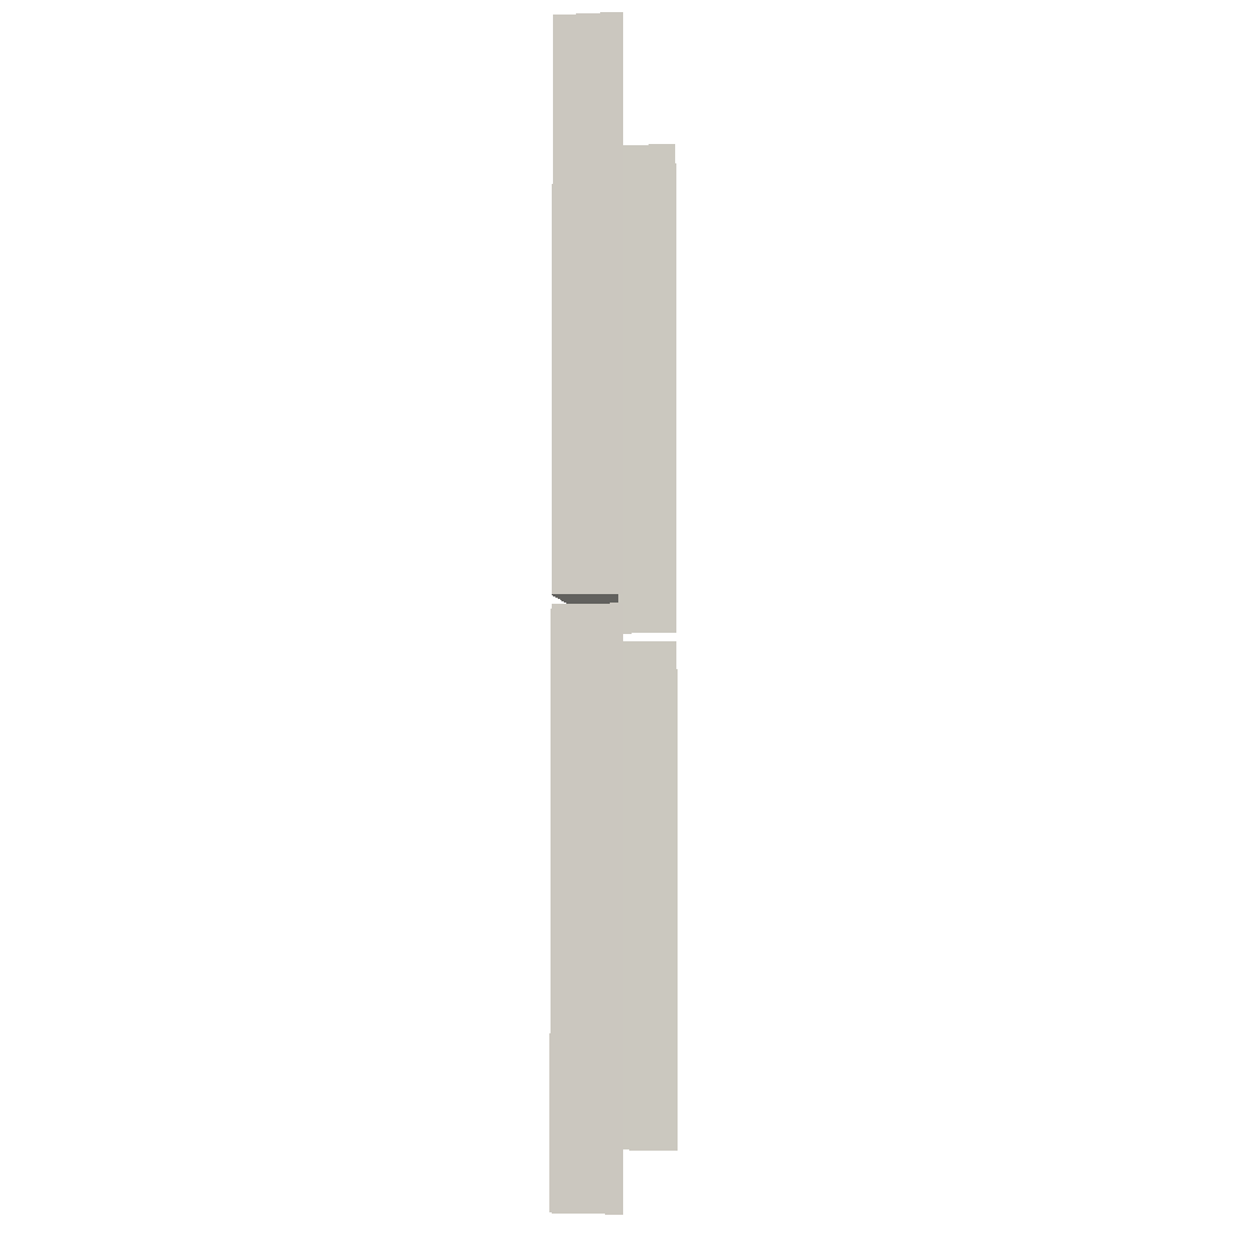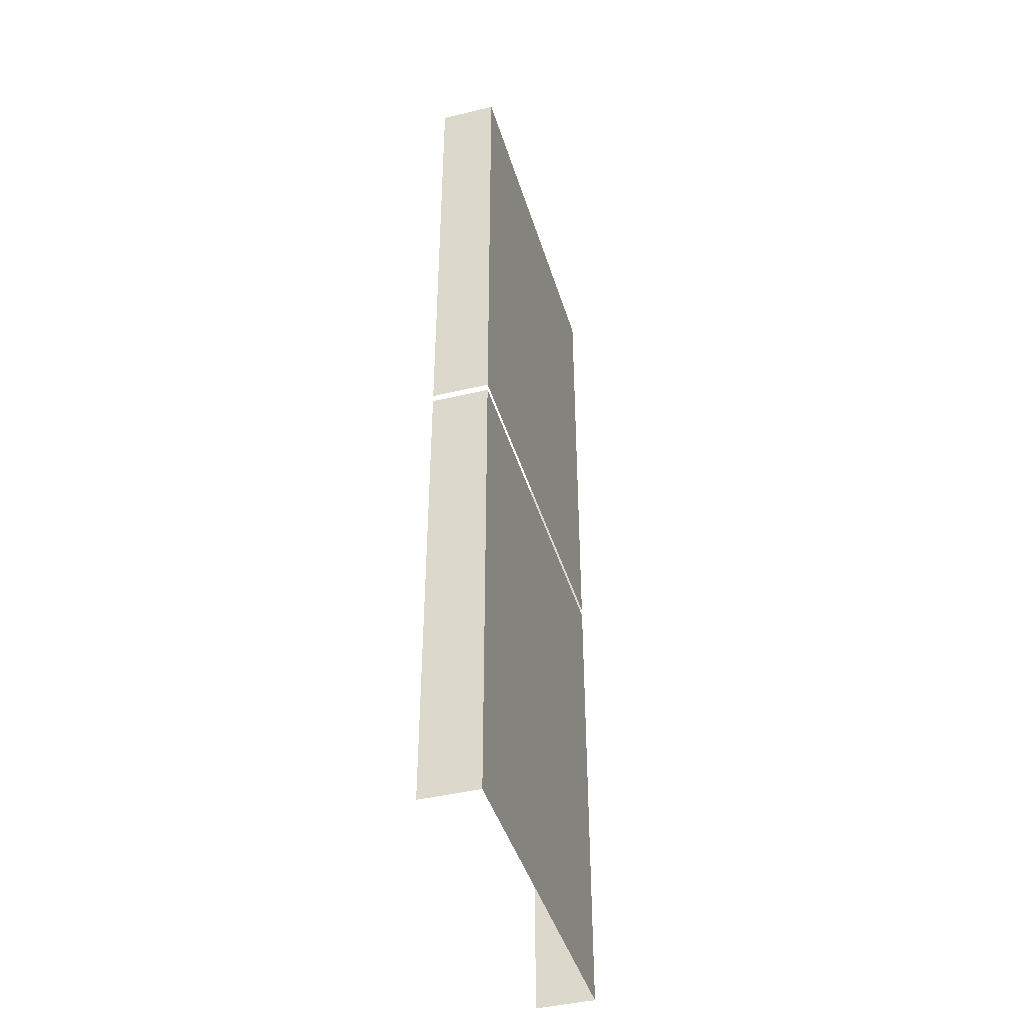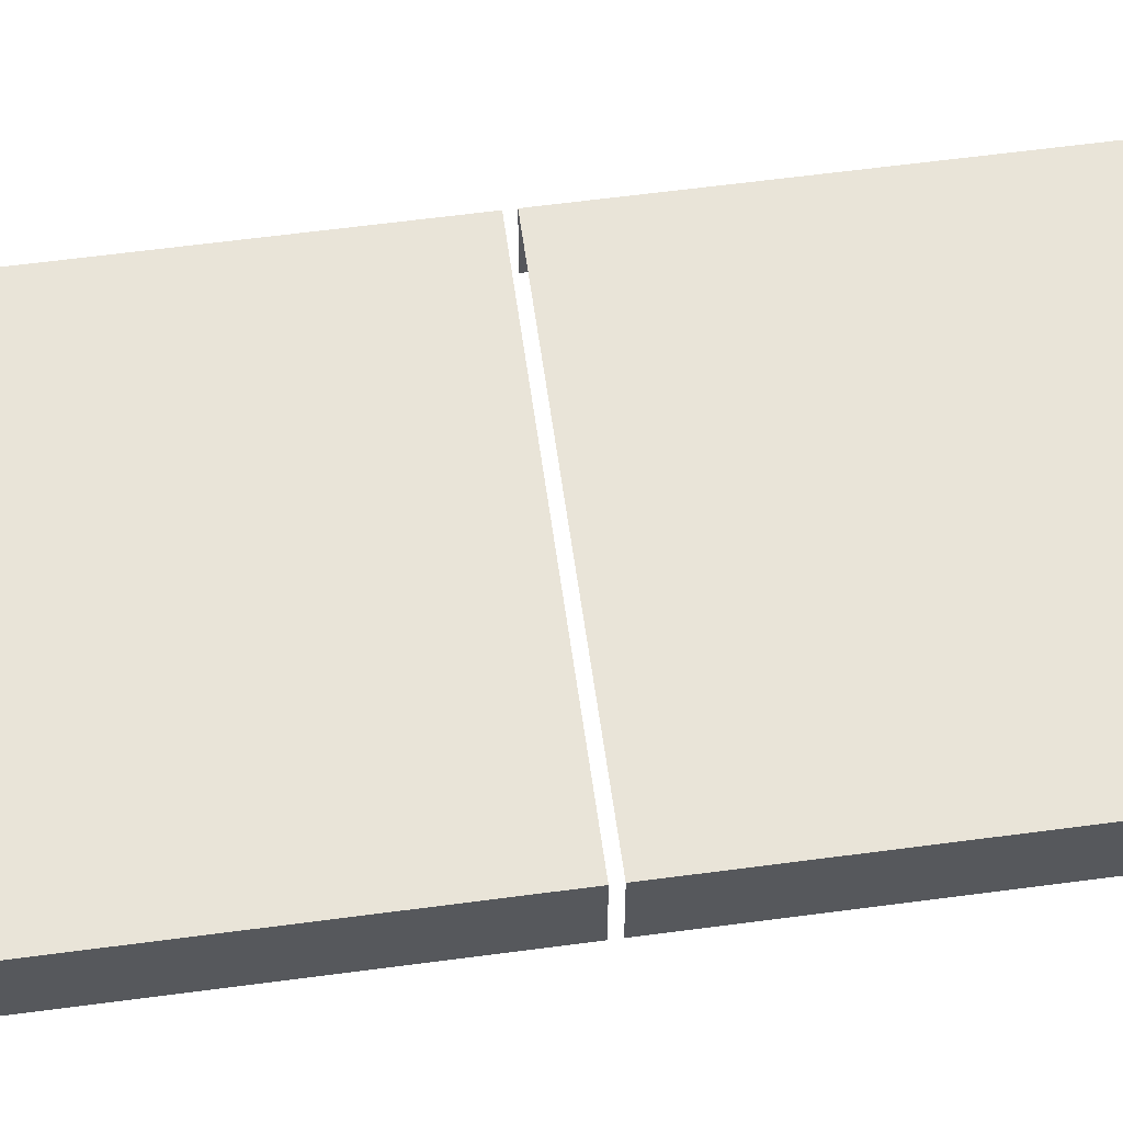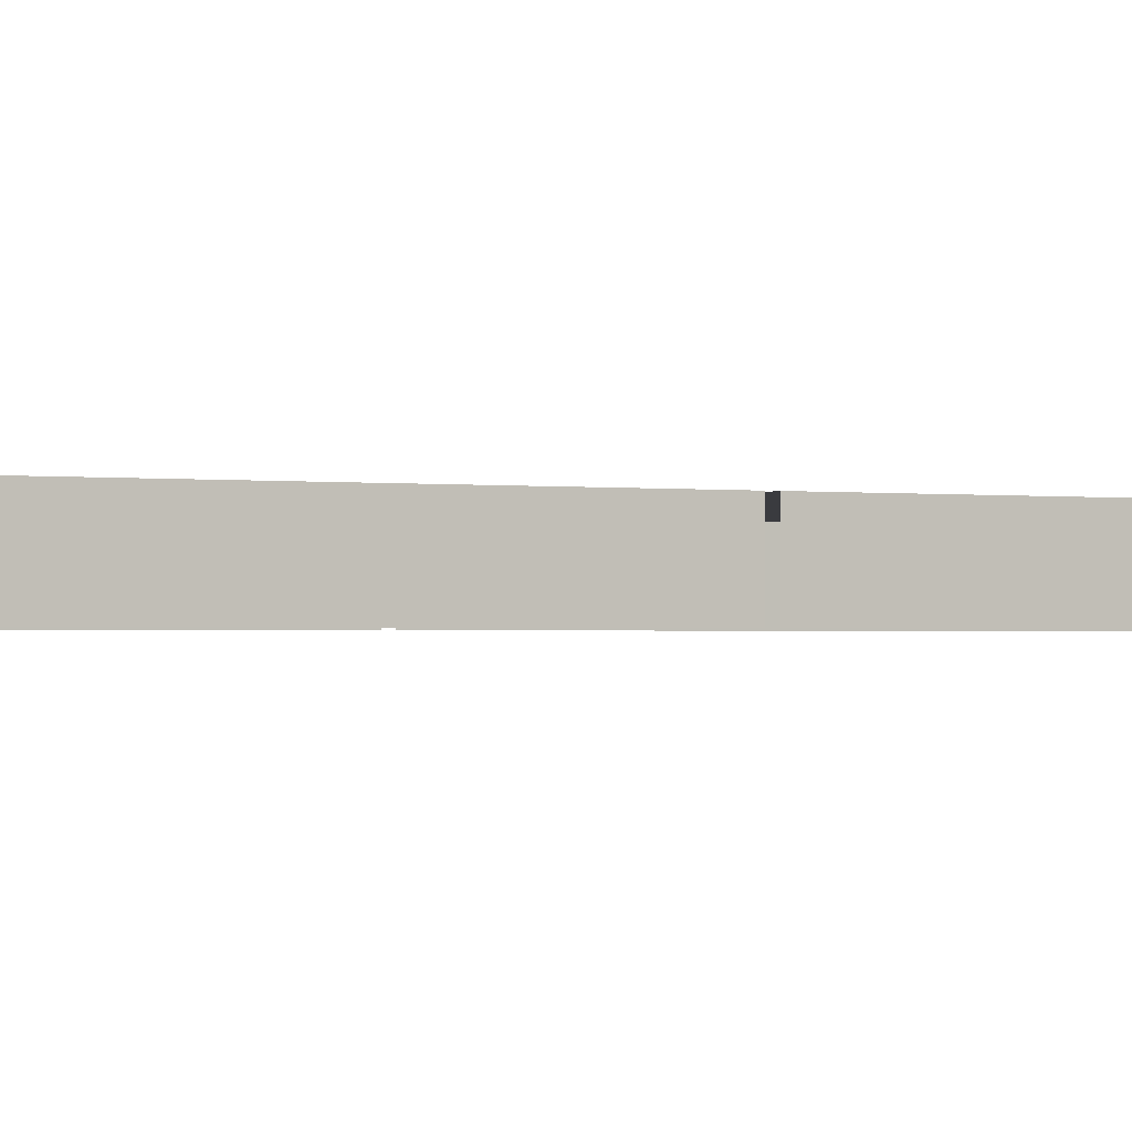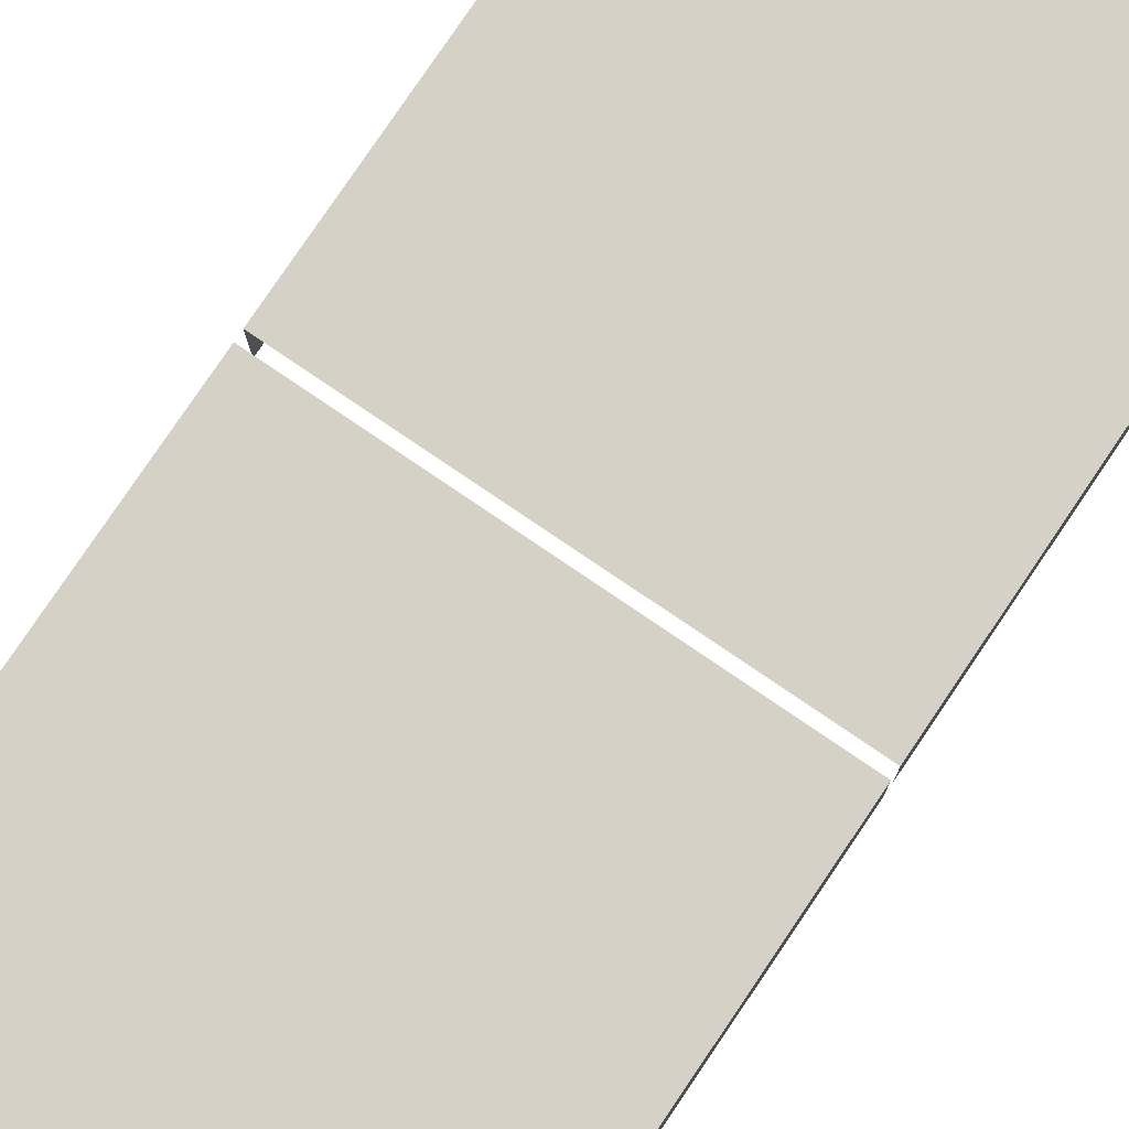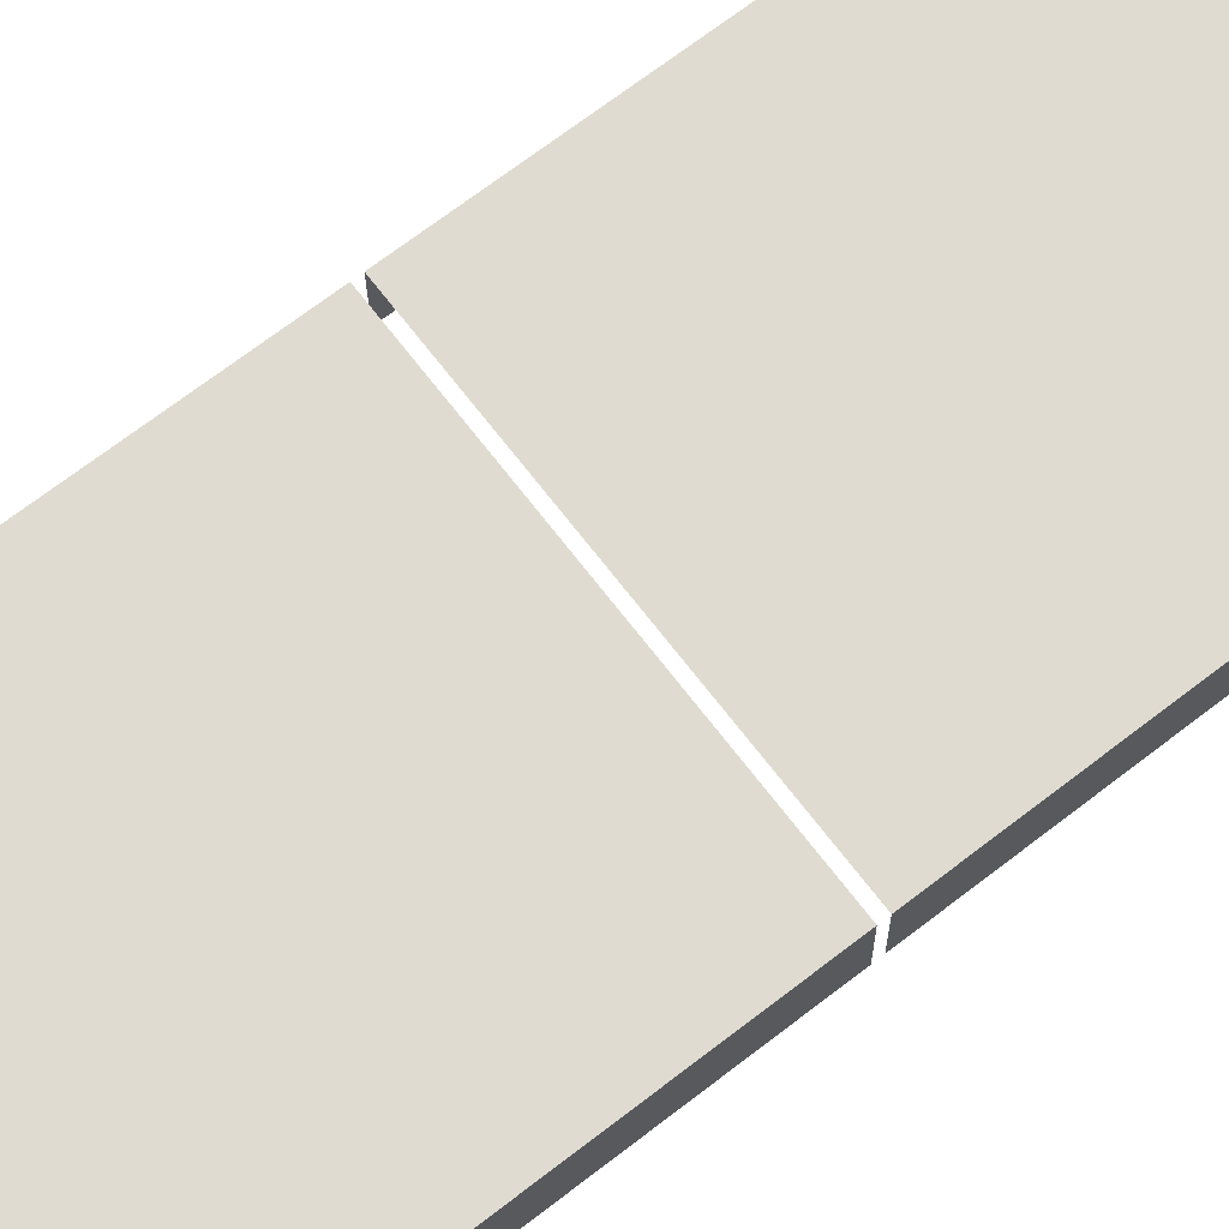
<metadata>
{"format":"obj","ext":"obj","renderer":"f3d","projection":"perspective","resolution":1024,"background":"white","views":[{"elev":-5.4,"azim":98.3,"up":"+Y"},{"elev":-43.5,"azim":-73.6,"up":"+Y"},{"elev":60.2,"azim":82.2,"up":"+Z"},{"elev":-1.0,"azim":60.9,"up":"+Z"},{"elev":79.5,"azim":-145.9,"up":"+Z"},{"elev":70.0,"azim":-127.6,"up":"+Z"}]}
</metadata>
<code>
o covertape_covergb_cover.010
v -0.5885 0.01225 -0.0953
v -0.5864 1.554 0.08734
v -0.5885 1.554 -0.0953
v -0.5864 0.01225 0.08734
v 0.5725 0.01225 0.0919
v 0.5725 1.554 0.0919
v 0.5725 -1.553 0.0919
v 0.5725 -0.01226 0.0919
v -0.5864 -1.553 0.08734
v -0.5864 -0.01226 0.08734
v -0.5885 -0.01226 -0.0953
v -0.5885 -1.553 -0.0953
v 0.5711 -1.553 -0.09518
v 0.5711 -0.01221 -0.09518
v 0.5725 0.01225 0.0919
v 0.5725 1.554 0.0919
v 0.5711 0.01229 -0.09518
v 0.5711 1.554 -0.09518
f 15 16 17
f 7 8 13
f 16 18 17
f 8 14 13
f 1 2 3
f 2 1 4
f 5 2 4
f 2 5 6
f 7 8 9
f 10 9 8
f 10 11 9
f 12 9 11
f 8 7 13 14
f 16 15 17 18

</code>
